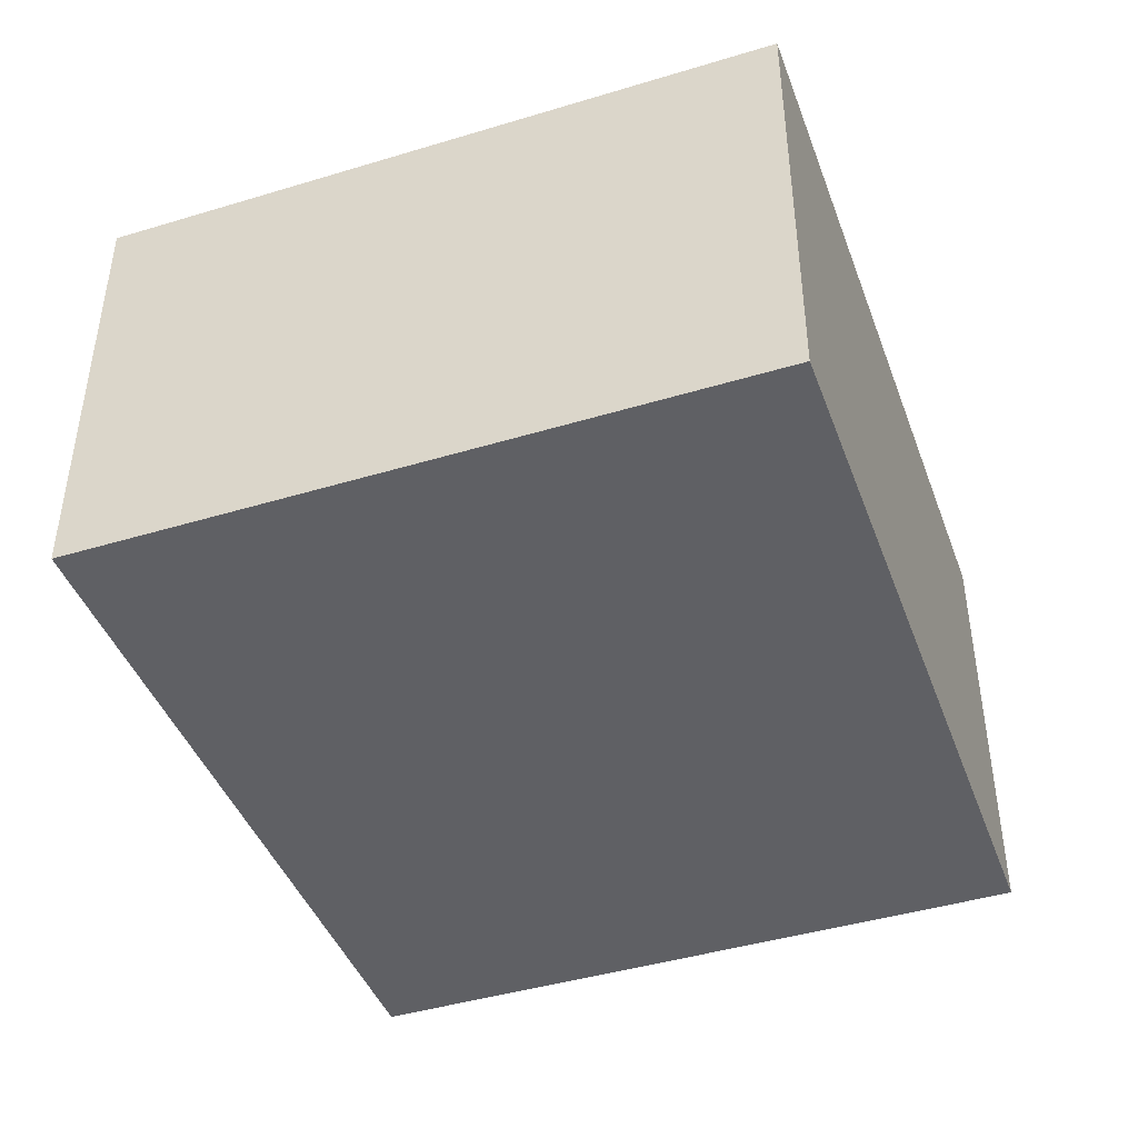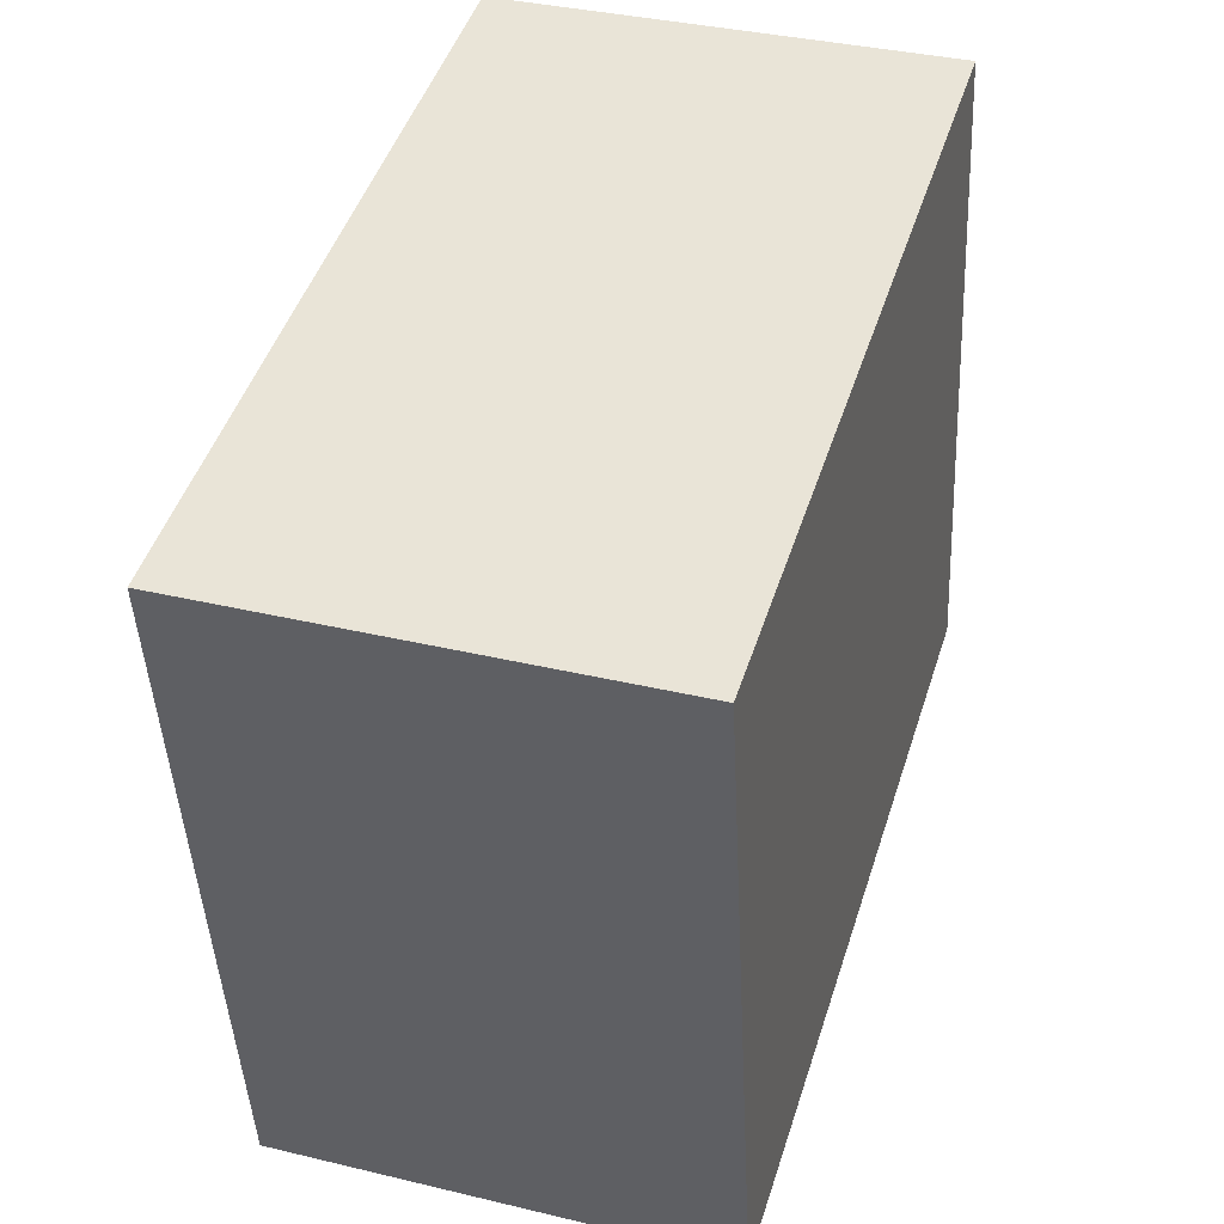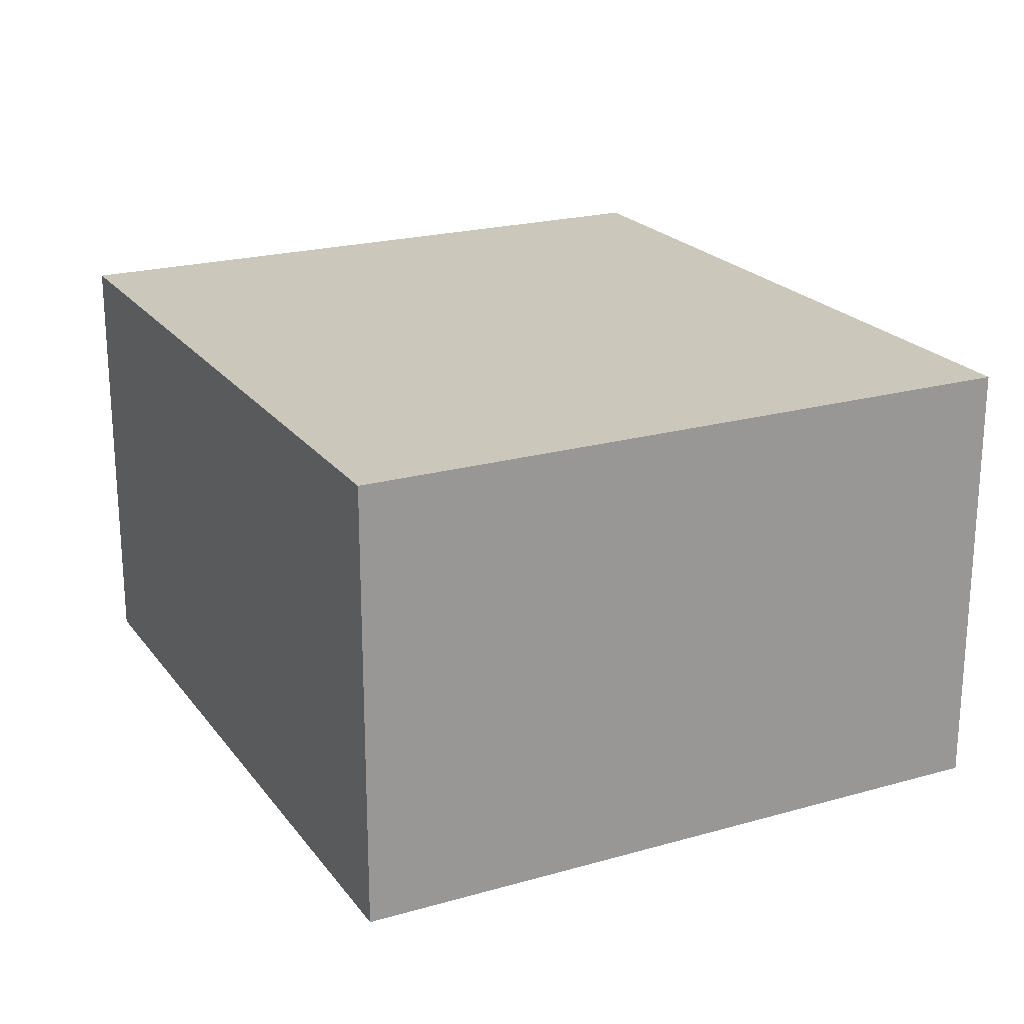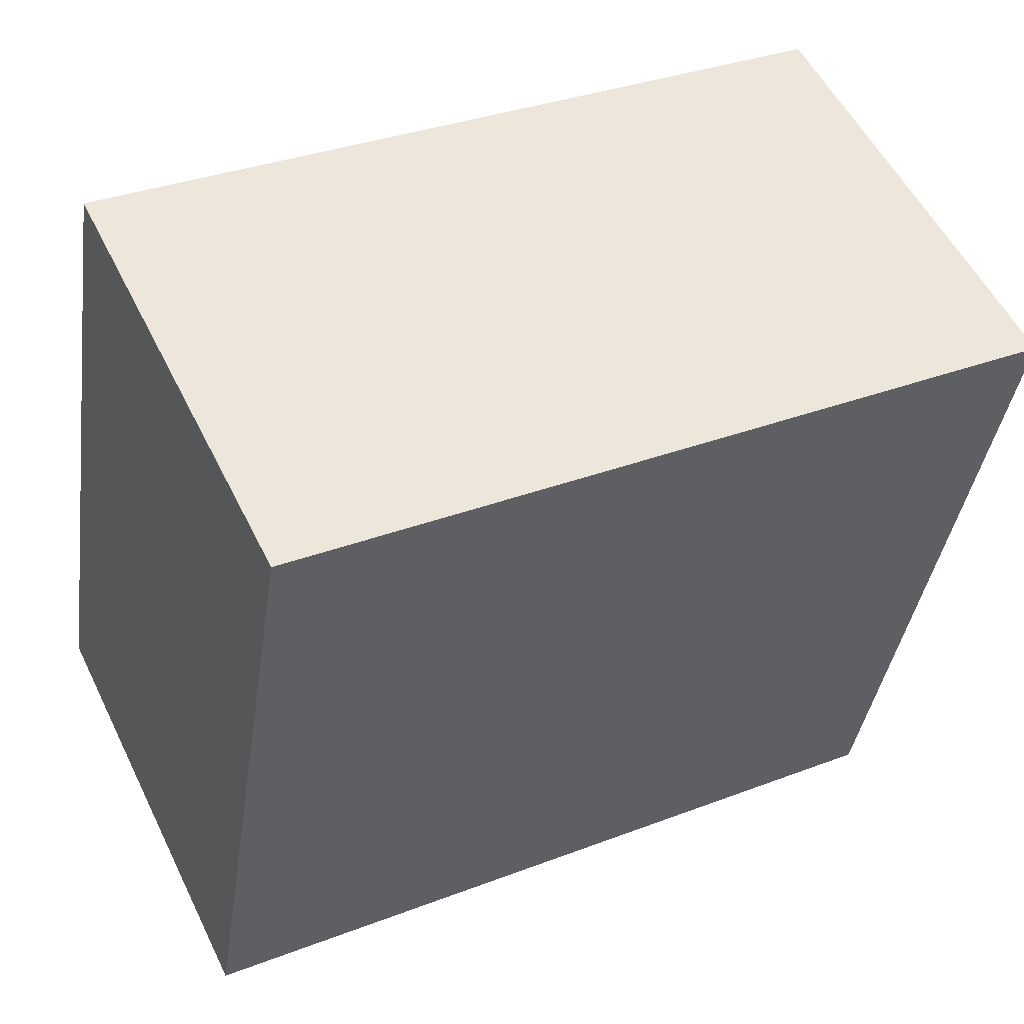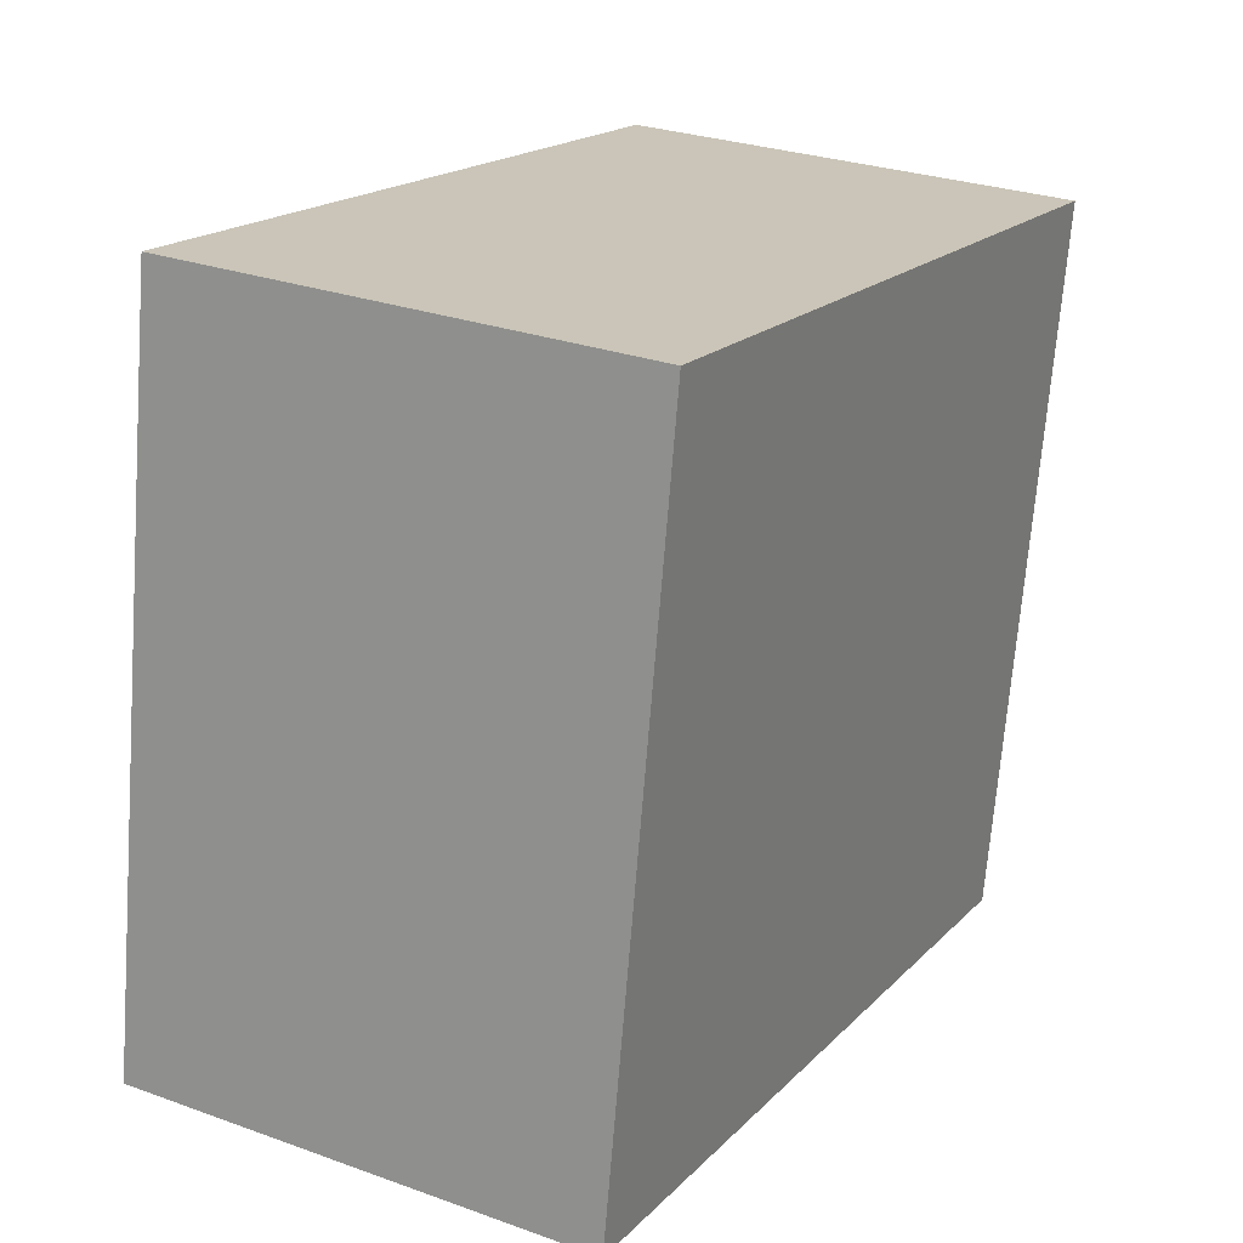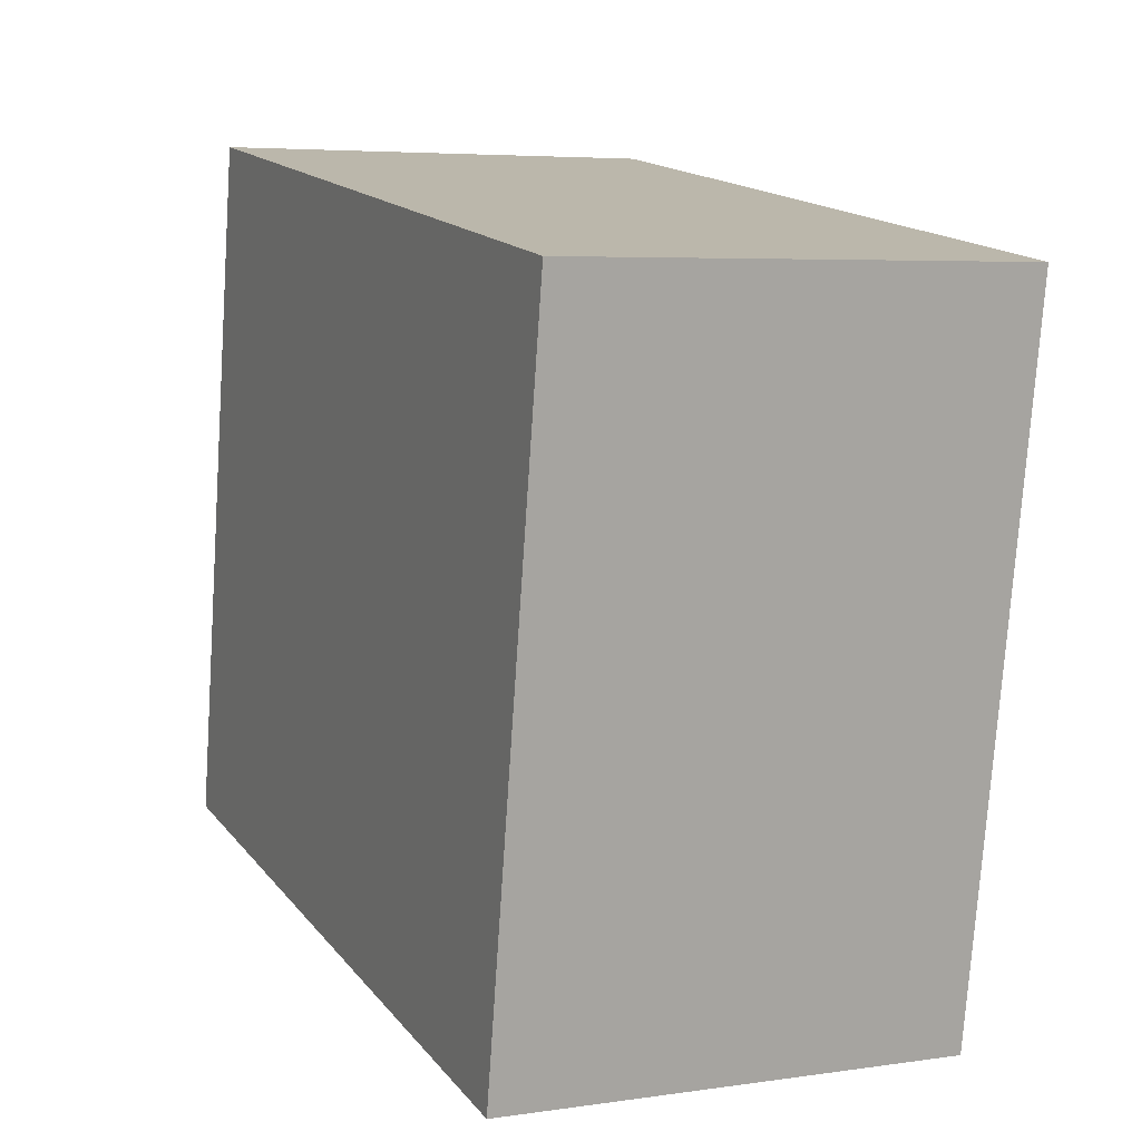
<metadata>
{"format":"obj","ext":"obj","renderer":"f3d","projection":"perspective","resolution":1024,"background":"white","views":[{"elev":-43.4,"azim":-79.7,"up":"+Y"},{"elev":36.1,"azim":-72.6,"up":"+Z"},{"elev":21.6,"azim":-125.9,"up":"+Y"},{"elev":54.5,"azim":154.1,"up":"+Z"},{"elev":28.1,"azim":118.6,"up":"+Z"},{"elev":5.3,"azim":-114.6,"up":"+Z"}]}
</metadata>
<code>
v  3.153 1.839 0.518
v  0.462 1.839 -2.81
v  0 1.839 1.126e-16
v  3.615 1.839 -2.293
v  0 0 0
v  3.153 -3.172e-17 0.518
v  3.615 1.404e-16 -2.293
v  0.462 1.721e-16 -2.81
g defaultobject
f 1 2 3
f 2 1 4
f 5 1 3
f 1 5 6
f 6 4 1
f 4 6 7
f 7 2 4
f 2 7 8
f 8 3 2
f 3 8 5
f 8 6 5
f 6 8 7

</code>
